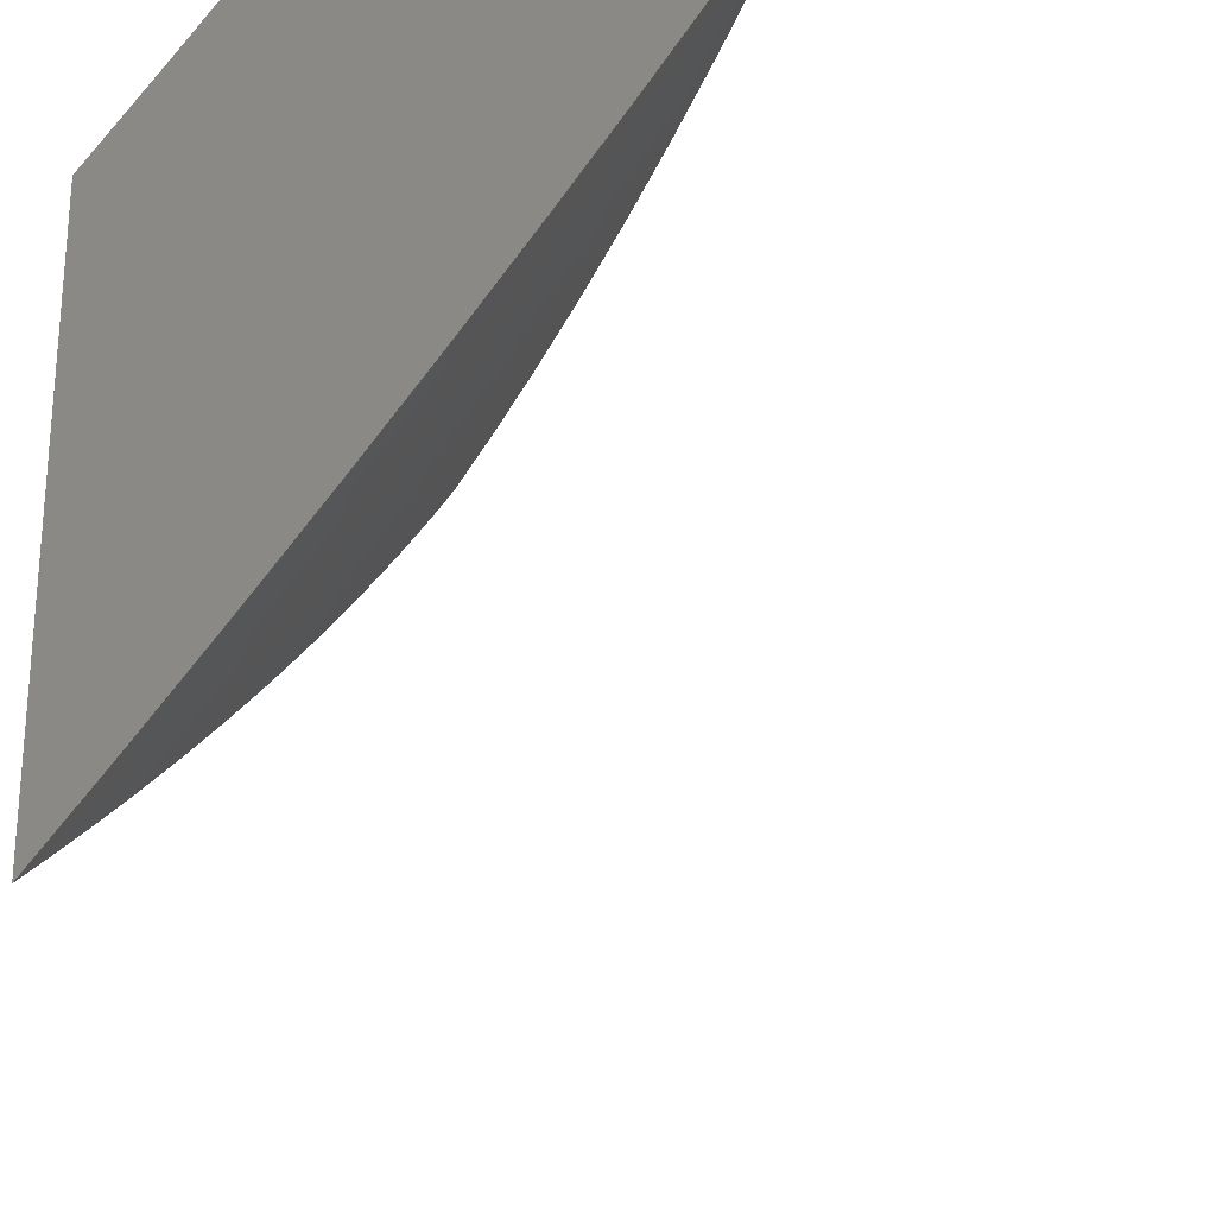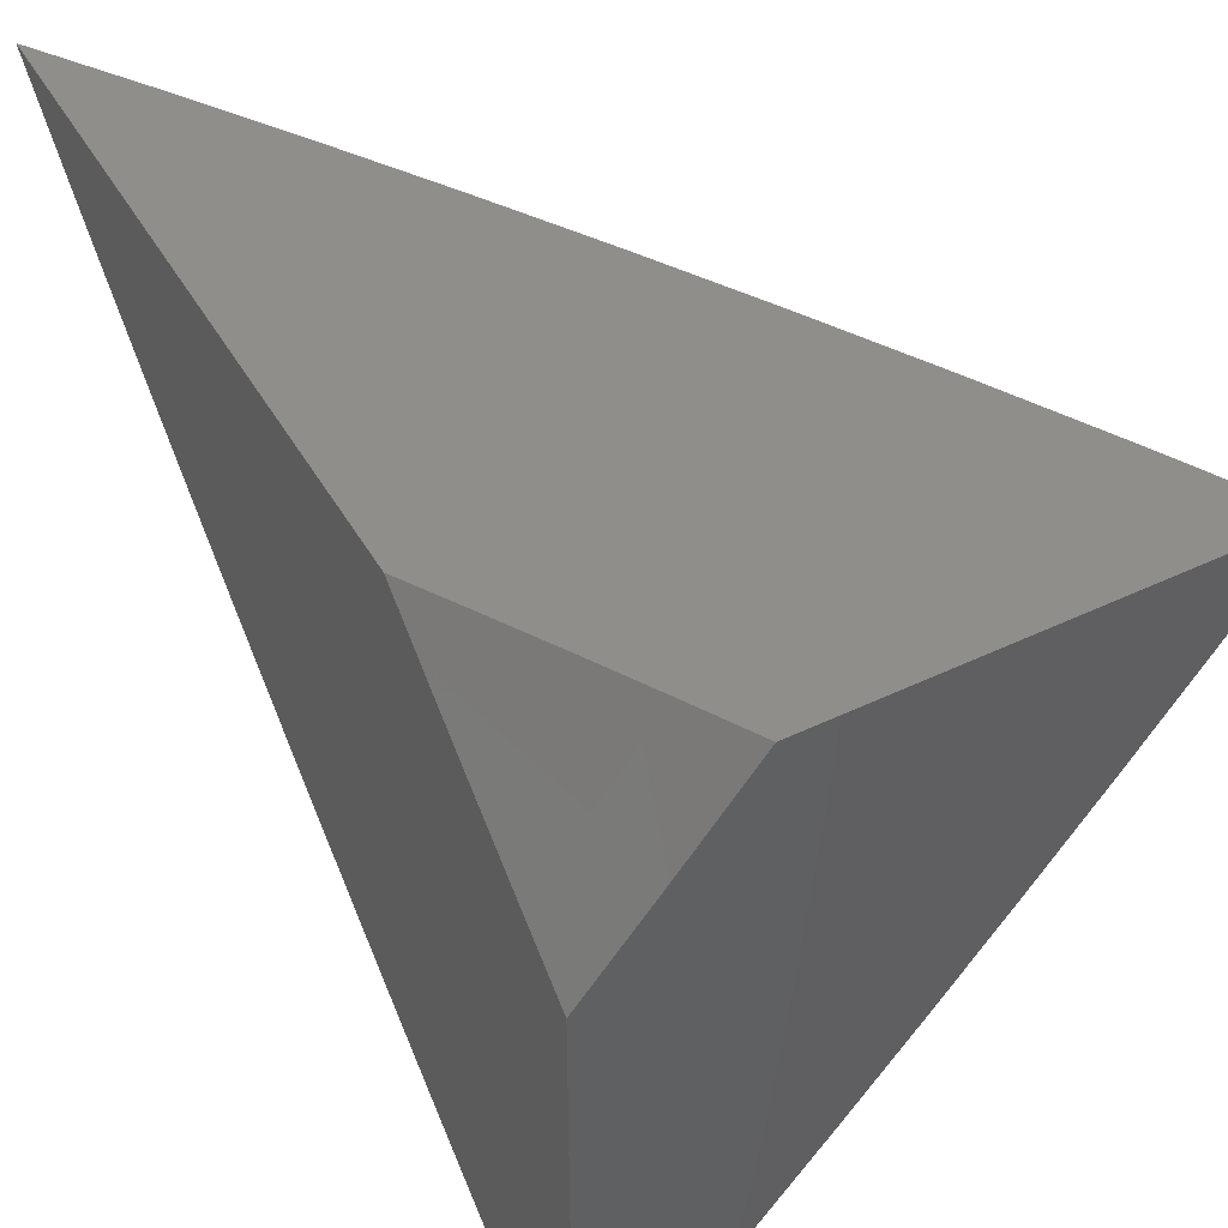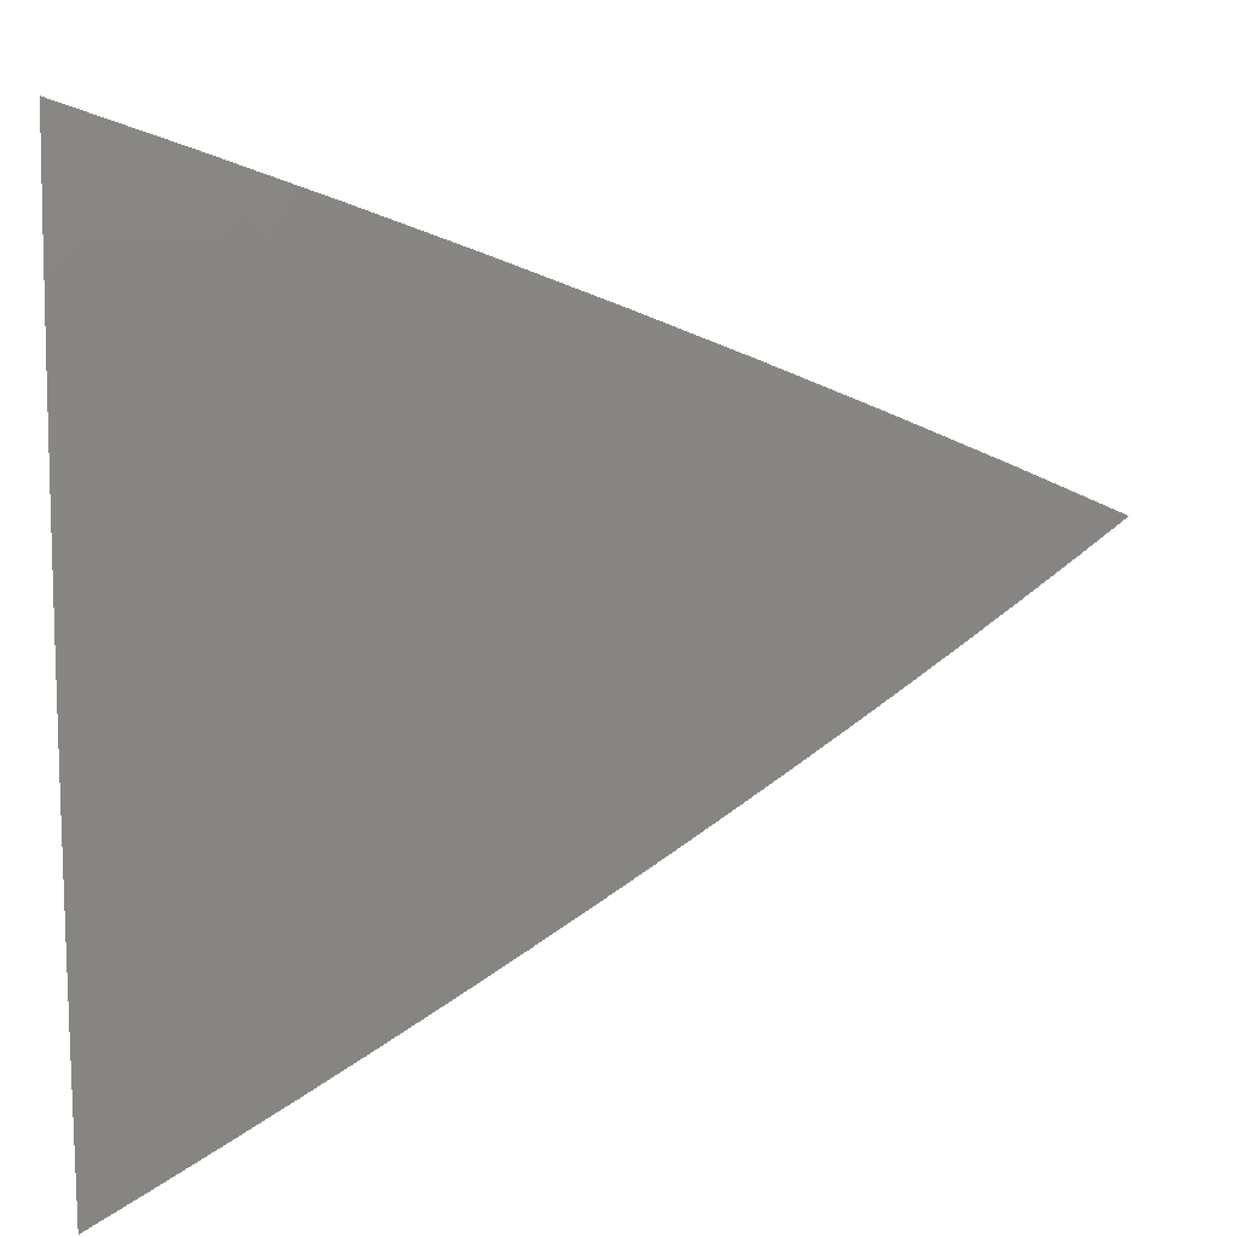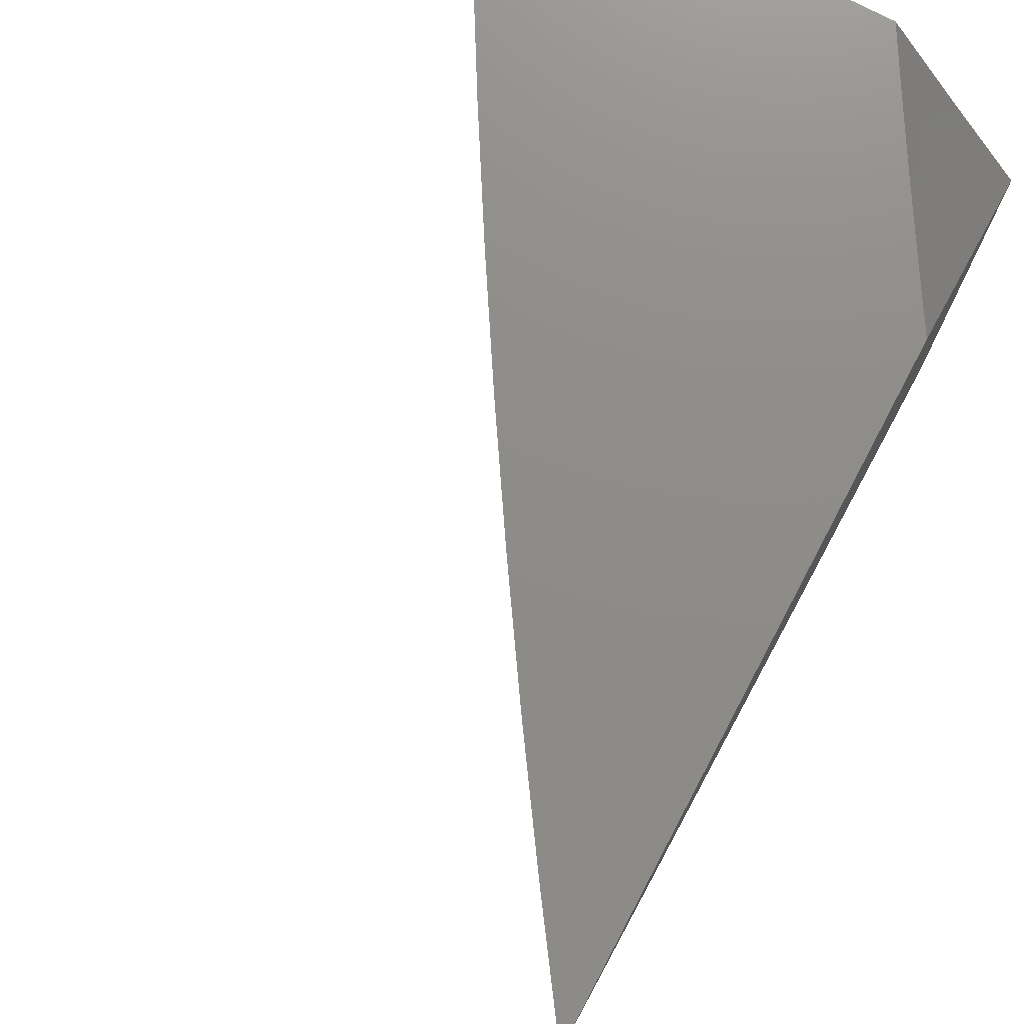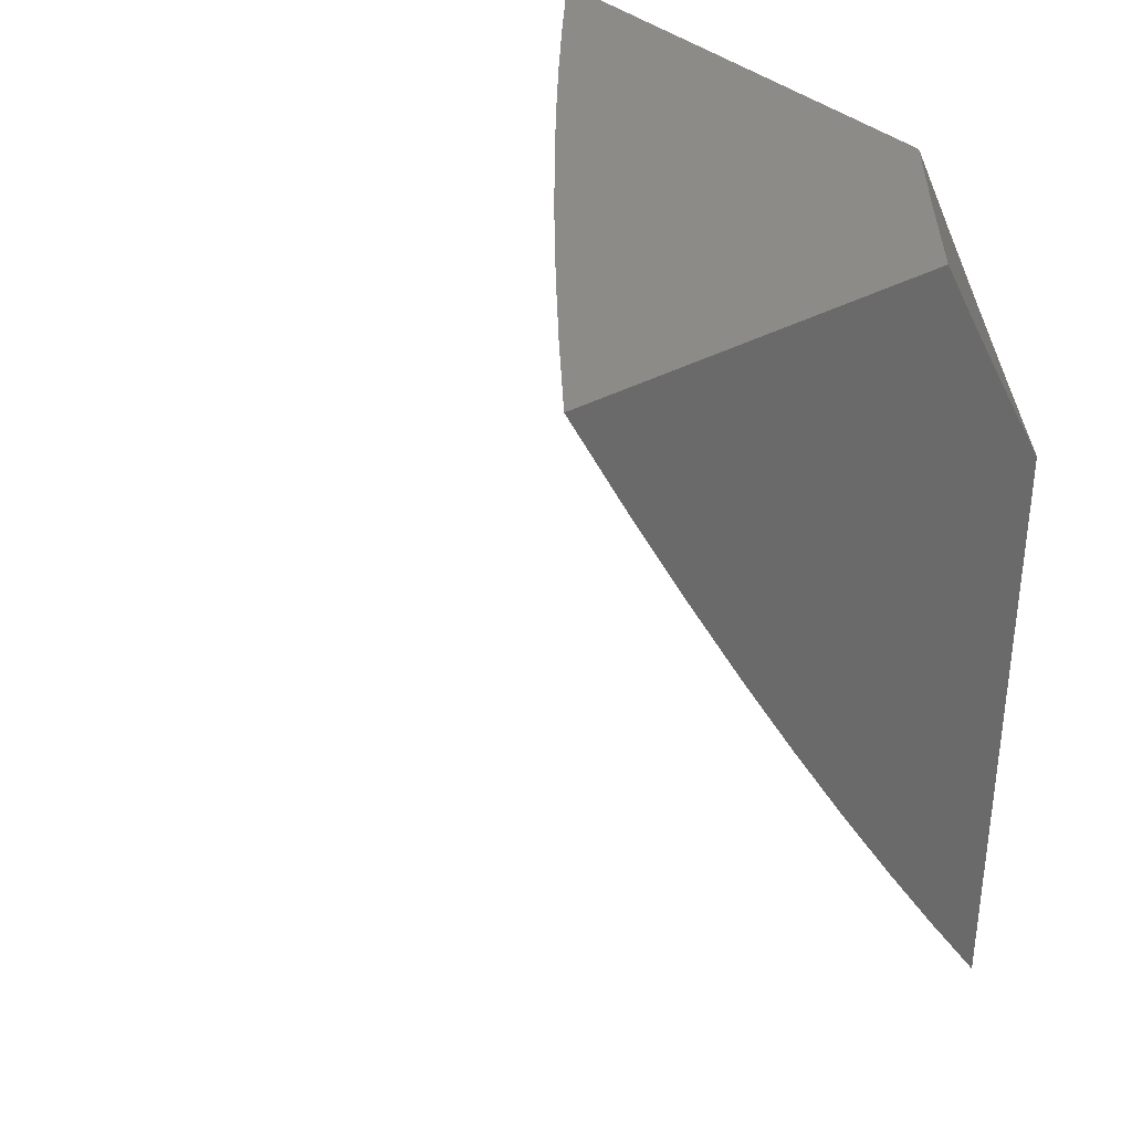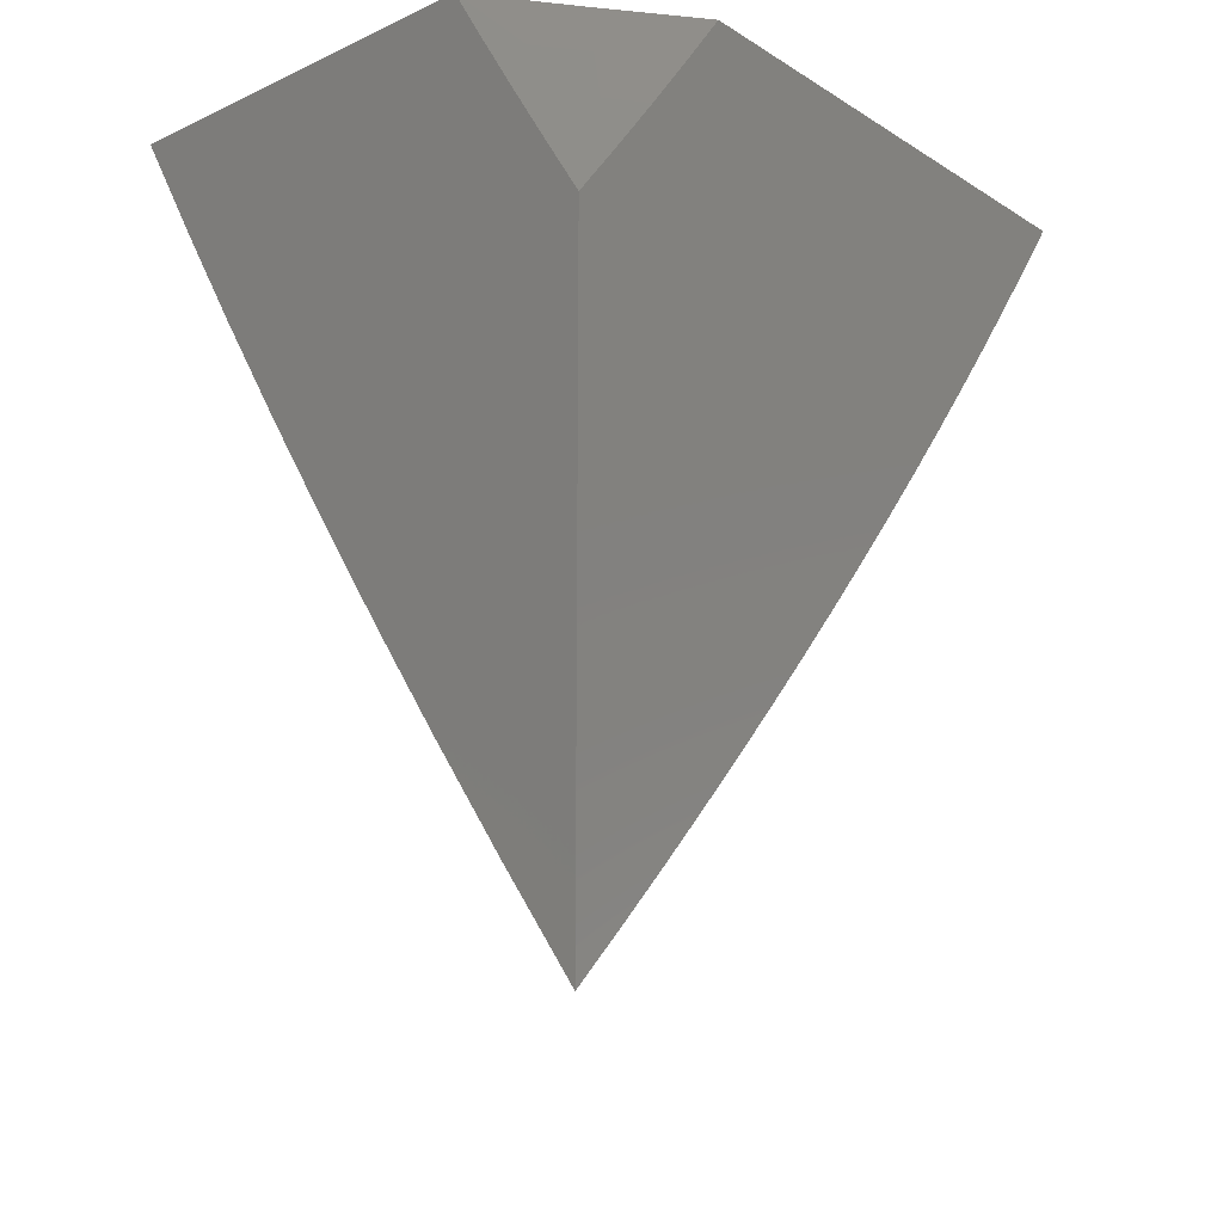
<metadata>
{"format":"stl","ext":"stl","renderer":"f3d","projection":"perspective","resolution":1024,"background":"white","views":[{"elev":-24.7,"azim":15.0,"up":"+Y"},{"elev":46.1,"azim":-28.6,"up":"+Y"},{"elev":-44.1,"azim":95.1,"up":"+Y"},{"elev":74.8,"azim":-152.1,"up":"+Y"},{"elev":33.9,"azim":142.6,"up":"+Z"},{"elev":-18.9,"azim":-139.1,"up":"+Z"}]}
</metadata>
<code>
# stl→obj: 111 verts, 218 faces
v 8 -6.149 -5.066
v 8 -6.198 -5
v 8.016 -6.13 -5.066
v 8.079 -6.099 -5
v 8.055 -6.081 -5.066
v 8.093 -6.032 -5.066
v 8.03 -6.063 -5.131
v 8.069 -6.013 -5.131
v 8.04 -6 -5.196
v 8.079 -6 -5.131
v 8.118 -6 -5.066
v 8.156 -6 -5
v 8.005 -6.044 -5.196
v 8 -6 -5.261
v 8 -6.05 -5.197
v 8 -6.1 -5.132
v 8.525 -6 -5.123
v 8.594 -6 -5
v 8.501 -6.083 -5.061
v 8.523 -6.099 -5
v 8.43 -6.182 -5.061
v 8.452 -6.198 -5
v 8.358 -6.279 -5.061
v 8.379 -6.296 -5
v 8.284 -6.376 -5.061
v 8.306 -6.393 -5
v 8.21 -6.472 -5.061
v 8.231 -6.489 -5
v 8.134 -6.567 -5.061
v 8.155 -6.584 -5
v 8.057 -6.66 -5.061
v 8.078 -6.678 -5
v 8 -6.727 -5.063
v 8 -6.771 -5
v 8 -6.683 -5.125
v 8.036 -6.643 -5.121
v 8.112 -6.549 -5.121
v 8.188 -6.454 -5.121
v 8.262 -6.359 -5.121
v 8.335 -6.263 -5.121
v 8.408 -6.165 -5.121
v 8.479 -6.067 -5.121
v 8.456 -6.051 -5.181
v 8.455 -6 -5.245
v 8.433 -6.034 -5.242
v 8.409 -6.017 -5.302
v 8.339 -6.115 -5.302
v 8.315 -6.097 -5.362
v 8.244 -6.194 -5.362
v 8.22 -6.176 -5.421
v 8.148 -6.27 -5.421
v 8.125 -6.252 -5.481
v 8.051 -6.346 -5.481
v 8.028 -6.327 -5.541
v 8 -6.354 -5.551
v 8.004 -6.308 -5.6
v 8 -6.305 -5.61
v 8 -6.256 -5.668
v 8 -6.637 -5.187
v 8.014 -6.625 -5.181
v 8.09 -6.531 -5.181
v 8.166 -6.437 -5.181
v 8.24 -6.341 -5.181
v 8.313 -6.246 -5.181
v 8.385 -6.149 -5.181
v 8 -6.591 -5.249
v 8.068 -6.514 -5.242
v 8 -6.545 -5.31
v 8.046 -6.495 -5.302
v 8 -6.498 -5.371
v 8.023 -6.477 -5.362
v 8 -6.451 -5.431
v 8.075 -6.365 -5.421
v 8 -6.403 -5.491
v 8 -6.206 -5.727
v 8.052 -6.196 -5.66
v 8.077 -6.215 -5.6
v 8.101 -6.233 -5.541
v 8 -6.155 -5.784
v 8.003 -6.157 -5.778
v 8.028 -6.176 -5.719
v 8.123 -6.103 -5.66
v 8.148 -6.121 -5.6
v 8.218 -6.026 -5.6
v 8.243 -6.044 -5.541
v 8.235 -6 -5.604
v 8.31 -6 -5.486
v 8 -6.104 -5.842
v 8.073 -6.065 -5.778
v 8.098 -6.084 -5.719
v 8.158 -6 -5.722
v 8.194 -6.008 -5.66
v 8.047 -6.045 -5.837
v 8 -6.052 -5.898
v 8.021 -6.026 -5.896
v 8 -6 -5.955
v 8.08 -6 -5.839
v 8.383 -6 -5.366
v 8.292 -6.08 -5.421
v 8.267 -6.062 -5.481
v 8.172 -6.14 -5.541
v 8.196 -6.158 -5.481
v 8.362 -6.132 -5.242
v 8.29 -6.228 -5.242
v 8.218 -6.324 -5.242
v 8.143 -6.419 -5.242
v 8.267 -6.211 -5.302
v 8.172 -6.288 -5.362
v 8.195 -6.306 -5.302
v 8.121 -6.401 -5.302
v 8.098 -6.383 -5.362
f 1 2 3
f 3 2 4
f 3 4 5
f 5 4 6
f 5 6 7
f 7 6 8
f 7 8 9
f 9 8 10
f 10 8 6
f 10 6 11
f 11 6 12
f 12 6 4
f 7 9 13
f 13 9 14
f 13 14 15
f 13 15 7
f 7 15 16
f 7 16 5
f 5 16 3
f 16 1 3
f 17 18 19
f 19 18 20
f 19 20 21
f 21 20 22
f 21 22 23
f 23 22 24
f 23 24 25
f 25 24 26
f 25 26 27
f 27 26 28
f 27 28 29
f 29 28 30
f 29 30 31
f 31 30 32
f 31 32 33
f 33 32 34
f 33 35 31
f 31 35 36
f 31 36 29
f 29 36 37
f 29 37 27
f 27 37 38
f 27 38 25
f 25 38 39
f 25 39 23
f 23 39 40
f 23 40 21
f 21 40 41
f 21 41 19
f 19 41 42
f 19 42 17
f 17 42 43
f 17 43 44
f 44 43 45
f 44 45 46
f 46 45 47
f 46 47 48
f 48 47 49
f 48 49 50
f 50 49 51
f 50 51 52
f 52 51 53
f 52 53 54
f 54 53 55
f 54 55 56
f 56 55 57
f 56 57 58
f 35 59 36
f 36 59 60
f 36 60 37
f 37 60 61
f 37 61 38
f 38 61 62
f 38 62 39
f 39 62 63
f 39 63 40
f 40 63 64
f 40 64 41
f 41 64 65
f 41 65 42
f 42 65 43
f 59 66 60
f 60 66 61
f 61 66 67
f 67 66 68
f 67 68 69
f 69 68 70
f 69 70 71
f 71 70 72
f 71 72 73
f 73 72 74
f 73 74 53
f 53 74 55
f 75 76 58
f 58 76 77
f 58 77 56
f 56 77 78
f 56 78 54
f 54 78 52
f 79 80 75
f 75 80 81
f 75 81 76
f 76 81 82
f 76 82 83
f 83 82 84
f 83 84 85
f 85 84 86
f 85 86 87
f 79 88 80
f 80 88 89
f 80 89 90
f 90 89 91
f 90 91 82
f 82 91 92
f 82 92 84
f 84 92 86
f 89 88 93
f 93 88 94
f 93 94 95
f 95 94 96
f 95 96 97
f 91 89 97
f 97 89 93
f 97 93 95
f 91 86 92
f 98 99 87
f 87 99 100
f 87 100 85
f 85 100 101
f 85 101 83
f 83 101 77
f 83 77 76
f 44 46 98
f 98 46 48
f 98 48 99
f 99 48 50
f 99 50 102
f 102 50 52
f 102 52 78
f 45 43 103
f 103 43 65
f 103 65 104
f 104 65 64
f 104 64 105
f 105 64 63
f 105 63 106
f 106 63 62
f 106 62 67
f 67 62 61
f 45 103 47
f 47 103 107
f 47 107 49
f 49 107 108
f 49 108 51
f 51 108 73
f 51 73 53
f 107 103 104
f 101 100 102
f 102 100 99
f 107 104 109
f 109 104 105
f 109 105 110
f 110 105 106
f 110 106 69
f 69 106 67
f 77 101 78
f 78 101 102
f 80 90 81
f 81 90 82
f 107 109 108
f 108 109 111
f 108 111 73
f 73 111 71
f 111 109 110
f 71 111 110
f 71 110 69
f 9 86 14
f 14 86 91
f 14 91 97
f 86 9 87
f 87 9 10
f 87 10 11
f 87 11 98
f 98 11 12
f 98 12 44
f 44 12 17
f 17 12 18
f 97 96 14
f 4 24 12
f 12 24 22
f 12 22 20
f 2 28 4
f 4 28 26
f 4 26 24
f 34 32 2
f 2 32 30
f 2 30 28
f 20 18 12
f 1 70 2
f 2 70 68
f 2 68 66
f 70 1 72
f 72 1 16
f 72 16 74
f 74 16 55
f 55 16 15
f 55 15 57
f 57 15 14
f 57 14 58
f 58 14 75
f 75 14 79
f 79 14 88
f 88 14 94
f 94 14 96
f 66 59 2
f 2 59 35
f 2 35 33
f 33 34 2

</code>
